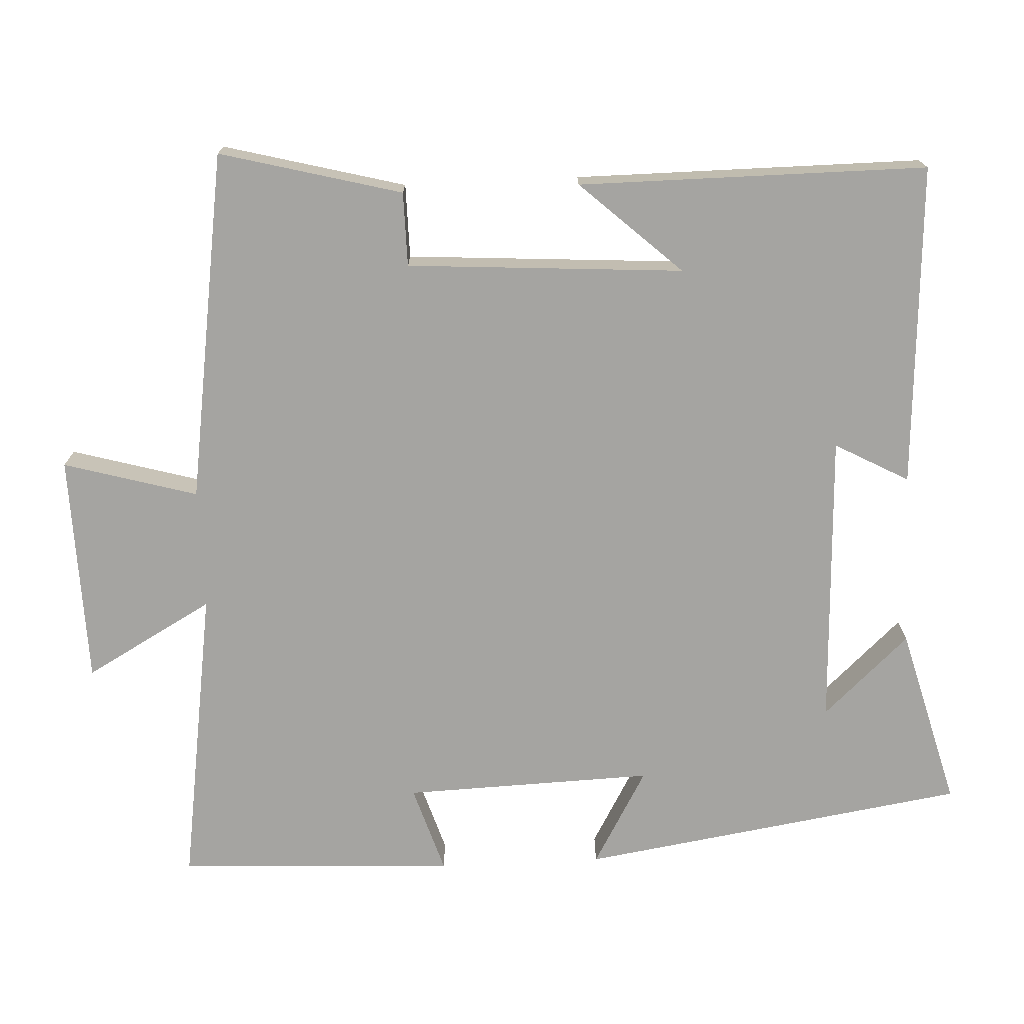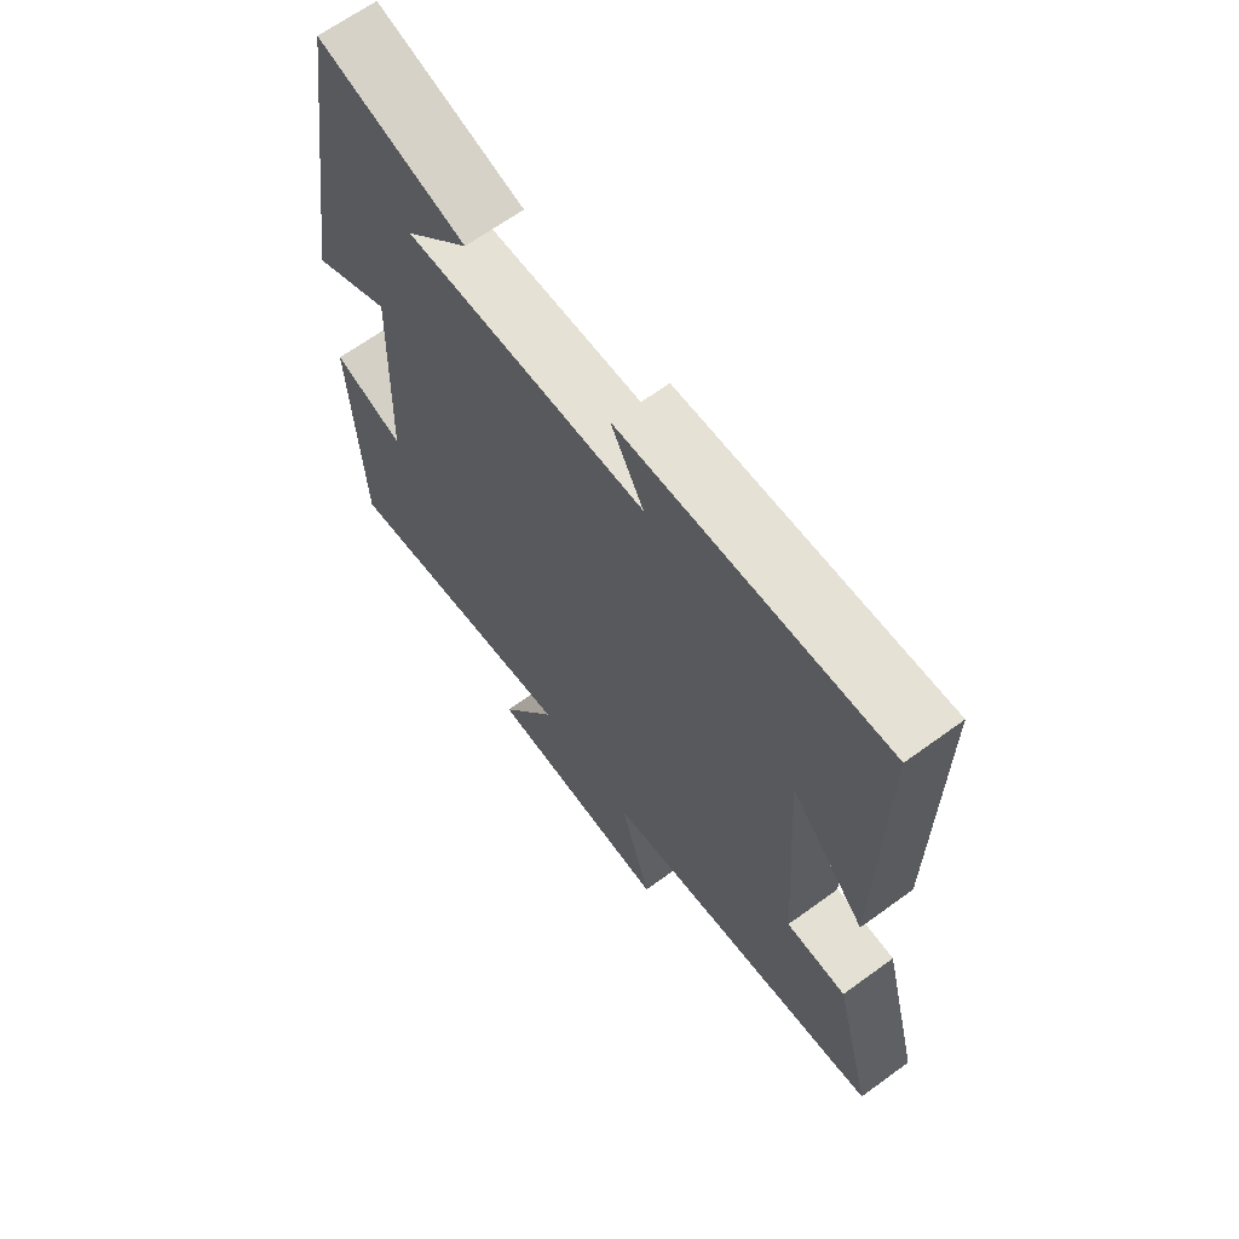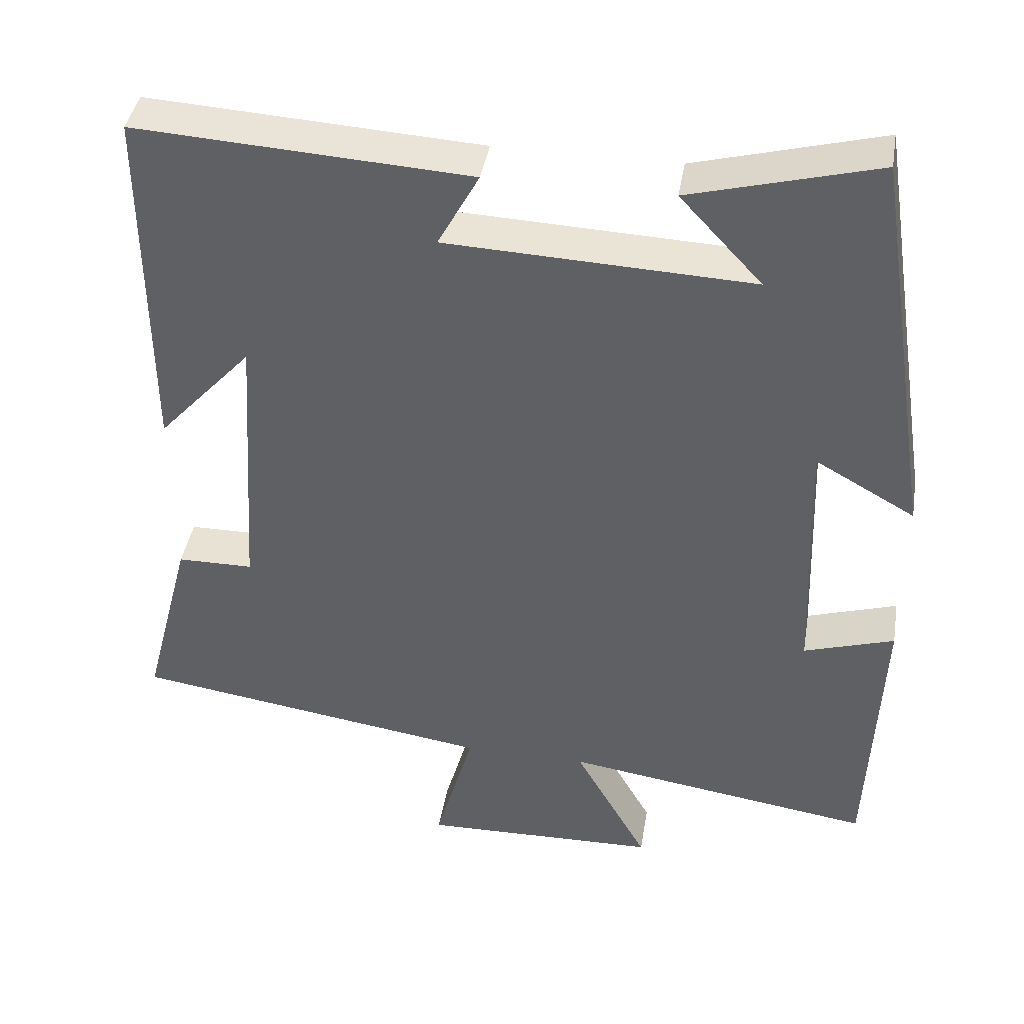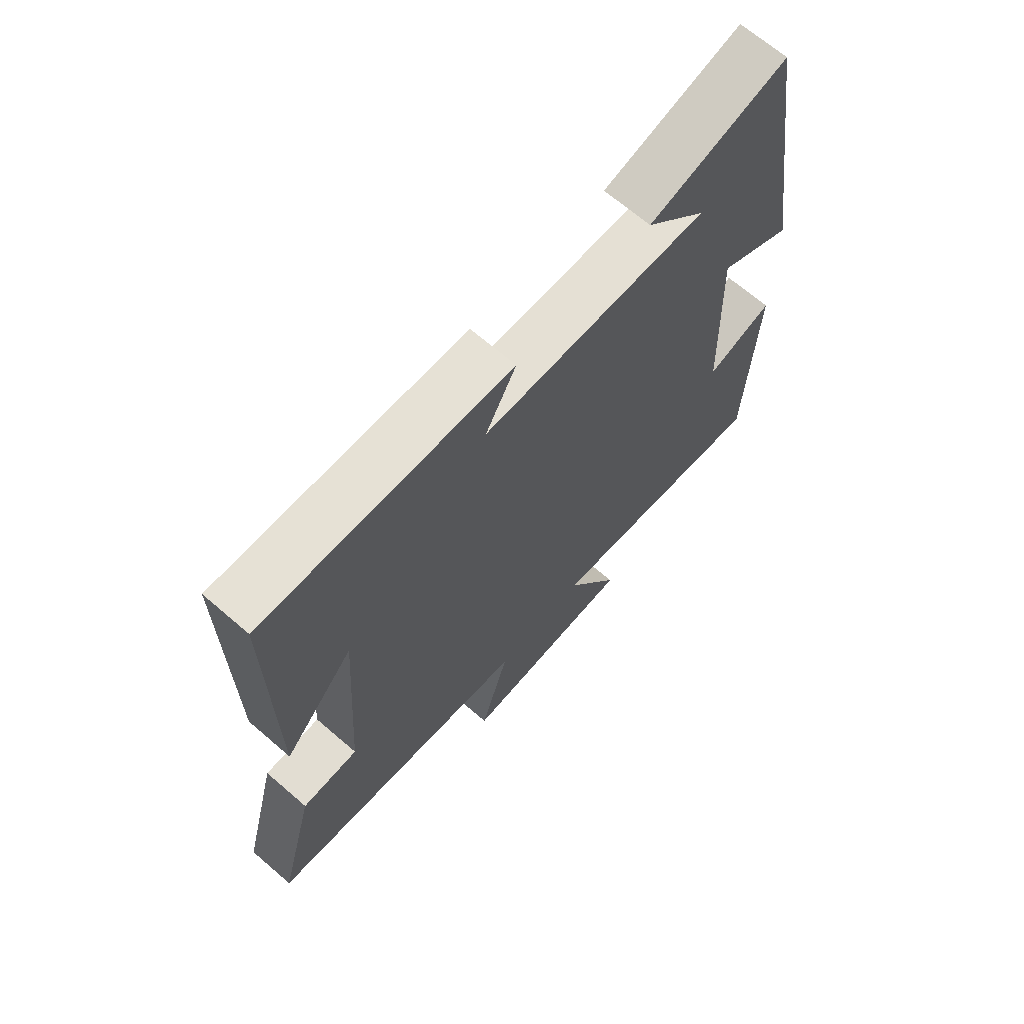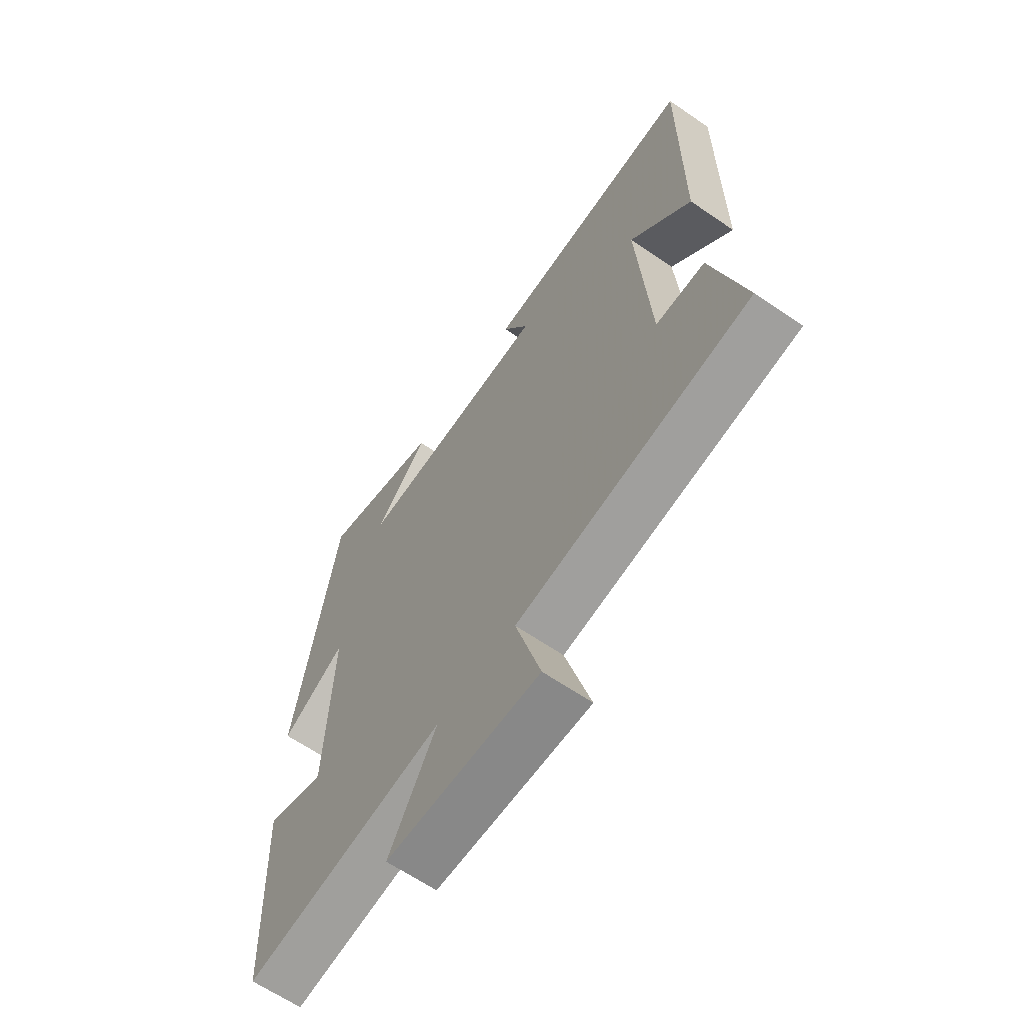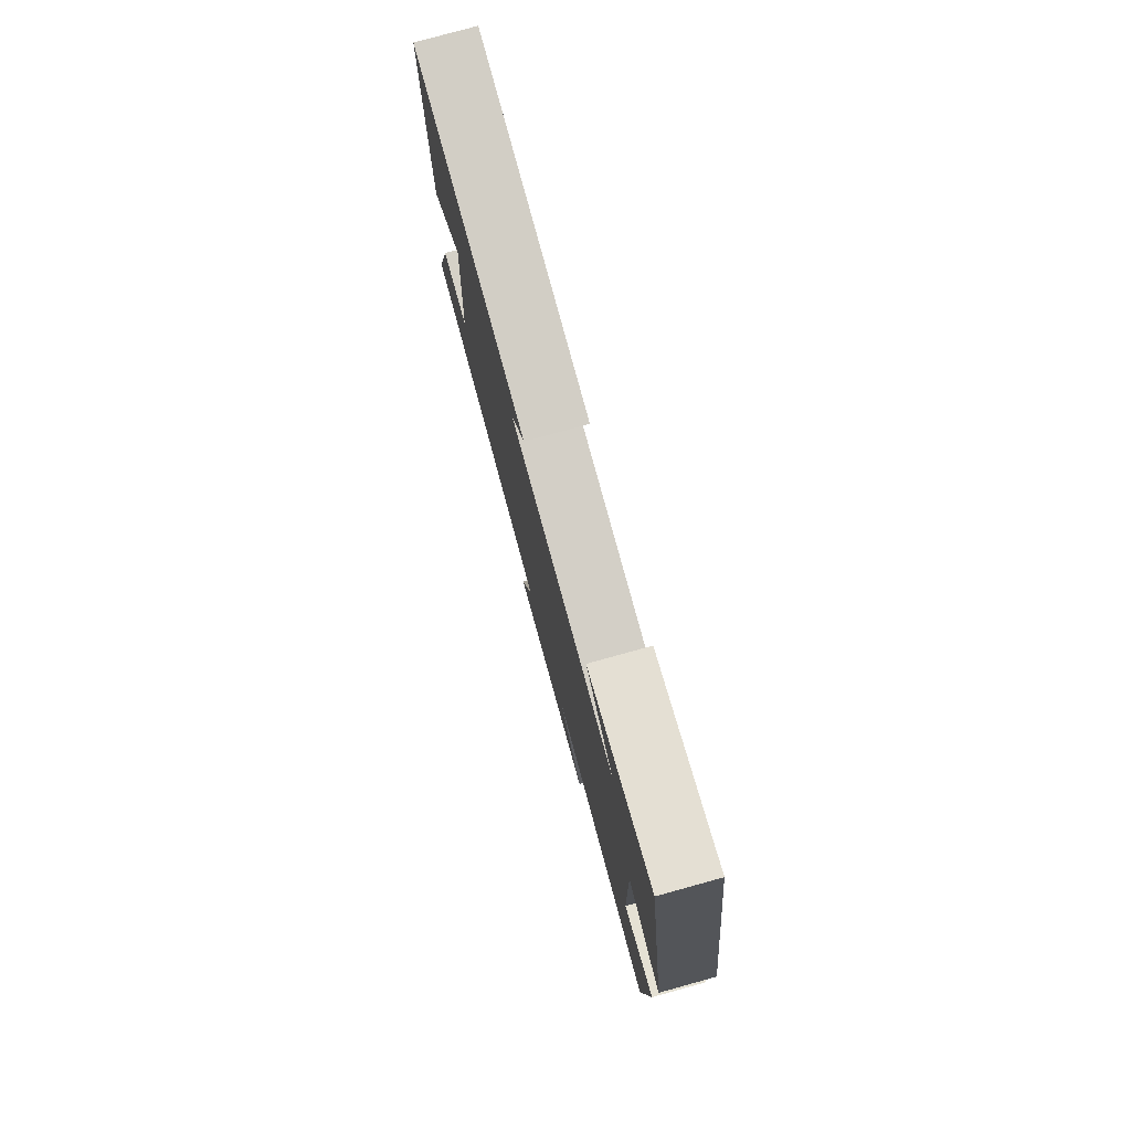
<metadata>
{"format":"obj","ext":"obj","renderer":"f3d","projection":"perspective","resolution":1024,"background":"white","views":[{"elev":-73.2,"azim":-87.4,"up":"+Y"},{"elev":65.8,"azim":-126.2,"up":"+Z"},{"elev":41.3,"azim":9.5,"up":"+Z"},{"elev":67.8,"azim":-49.2,"up":"+Z"},{"elev":-64.0,"azim":-124.7,"up":"+Z"},{"elev":79.2,"azim":74.6,"up":"+Z"}]}
</metadata>
<code>
v 0.418 0.07 0.566
v 0.5 0.07 0.043
v 0.369 0.07 0.117
v 0.381 0.07 -0.221
v 0.5 0.07 -0.183
v 0.484 0.07 -0.56
v 0.075 0.07 -0.5
v 0.172 0.07 -0.673
v -0.14 0.07 -0.681
v -0.089 0.07 -0.5
v -0.564 0.07 -0.43
v -0.5 0.07 -0.184
v -0.4 0.07 -0.183
v -0.376 0.07 0.191
v -0.5 0.07 0.054
v -0.502 0.07 0.525
v -0.065 0.07 0.5
v -0.119 0.07 0.4
v 0.281 0.07 0.384
v 0.173 0.07 0.5
v 0.418 0 0.566
v 0.5 0 0.043
v 0.369 0 0.117
v 0.381 0 -0.221
v 0.5 0 -0.183
v 0.484 0 -0.56
v 0.075 0 -0.5
v 0.172 0 -0.673
v -0.14 0 -0.681
v -0.089 0 -0.5
v -0.564 0 -0.43
v -0.5 0 -0.184
v -0.4 0 -0.183
v -0.376 0 0.191
v -0.5 0 0.054
v -0.502 0 0.525
v -0.065 0 0.5
v -0.119 0 0.4
v 0.281 0 0.384
v 0.173 0 0.5
f 19 20 1
f 16 17 18
f 14 15 16
f 14 16 18
f 13 14 18 19
f 10 11 12 13
f 7 8 9 10
f 7 10 13 19
f 4 5 6 7
f 3 4 7 19
f 1 2 3 19
f 21 40 39
f 38 37 36
f 36 35 34
f 38 36 34
f 39 38 34 33
f 33 32 31 30
f 30 29 28 27
f 39 33 30 27
f 27 26 25 24
f 39 27 24 23
f 39 23 22 21
f 1 21 22 2
f 2 22 23 3
f 3 23 24 4
f 4 24 25 5
f 5 25 26 6
f 6 26 27 7
f 7 27 28 8
f 8 28 29 9
f 9 29 30 10
f 10 30 31 11
f 11 31 32 12
f 12 32 33 13
f 13 33 34 14
f 14 34 35 15
f 15 35 36 16
f 16 36 37 17
f 17 37 38 18
f 18 38 39 19
f 19 39 40 20
f 20 40 21 1

</code>
